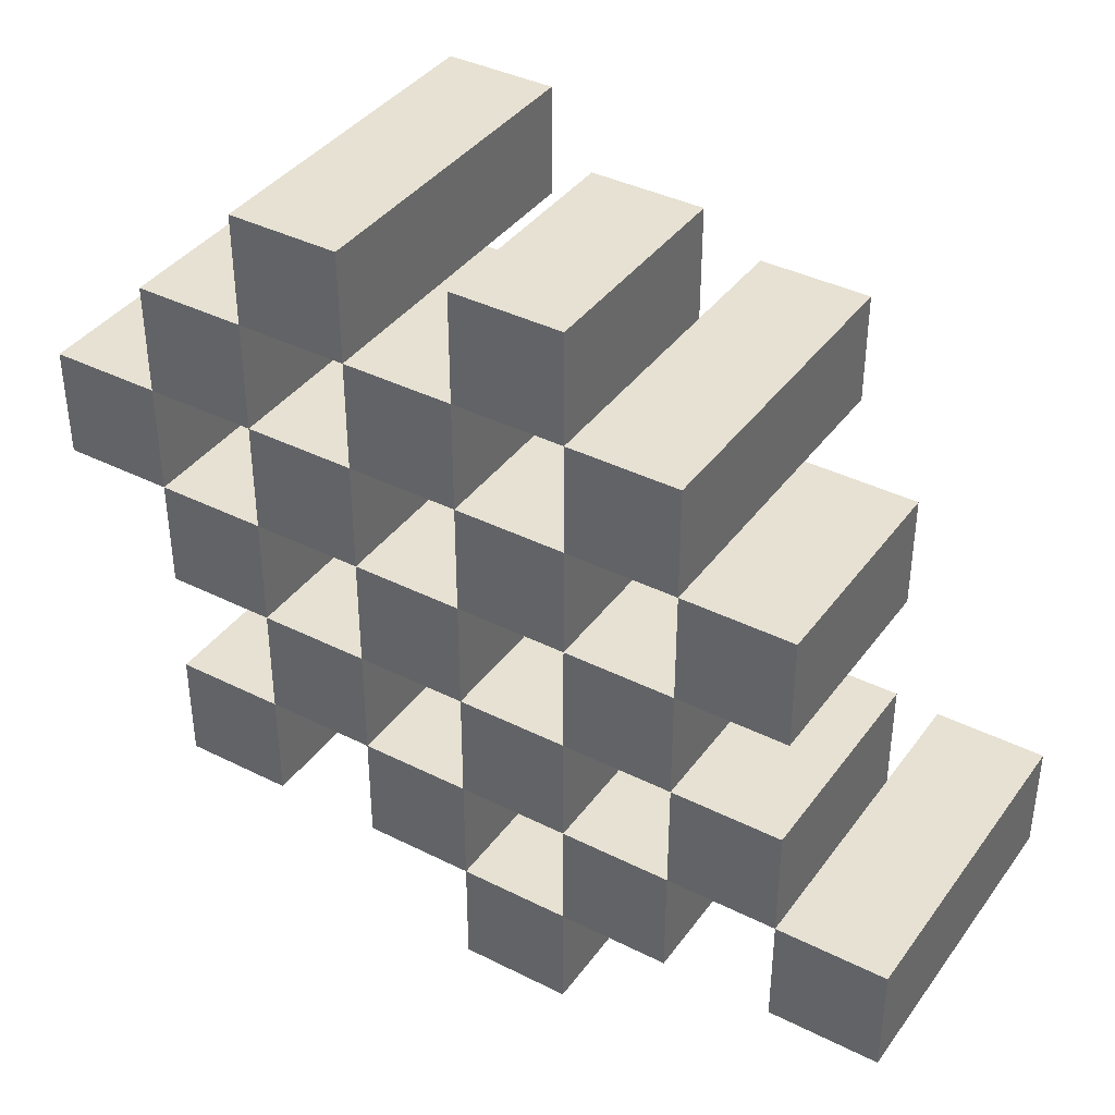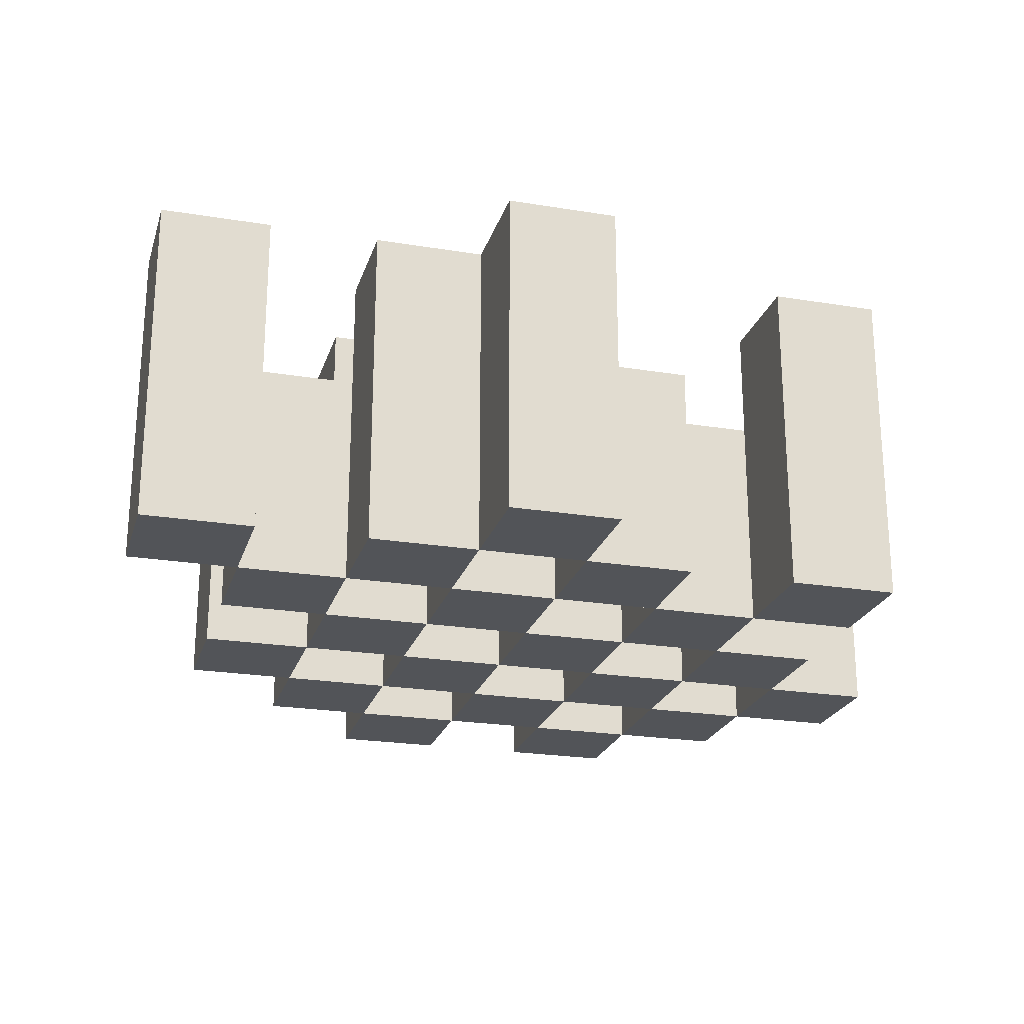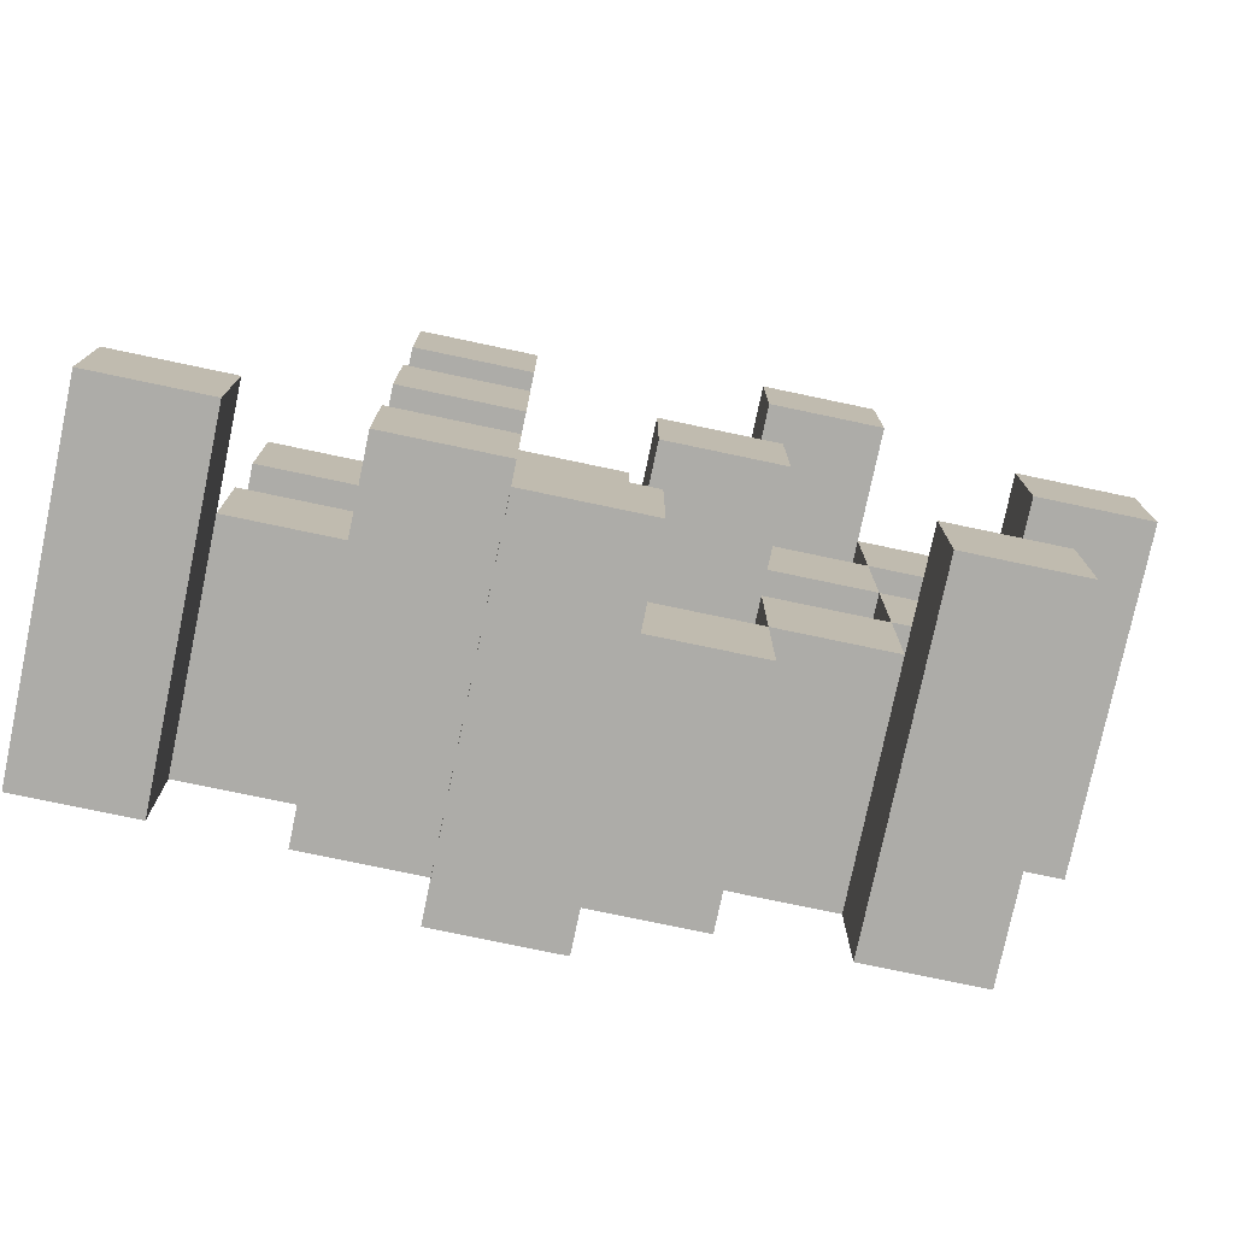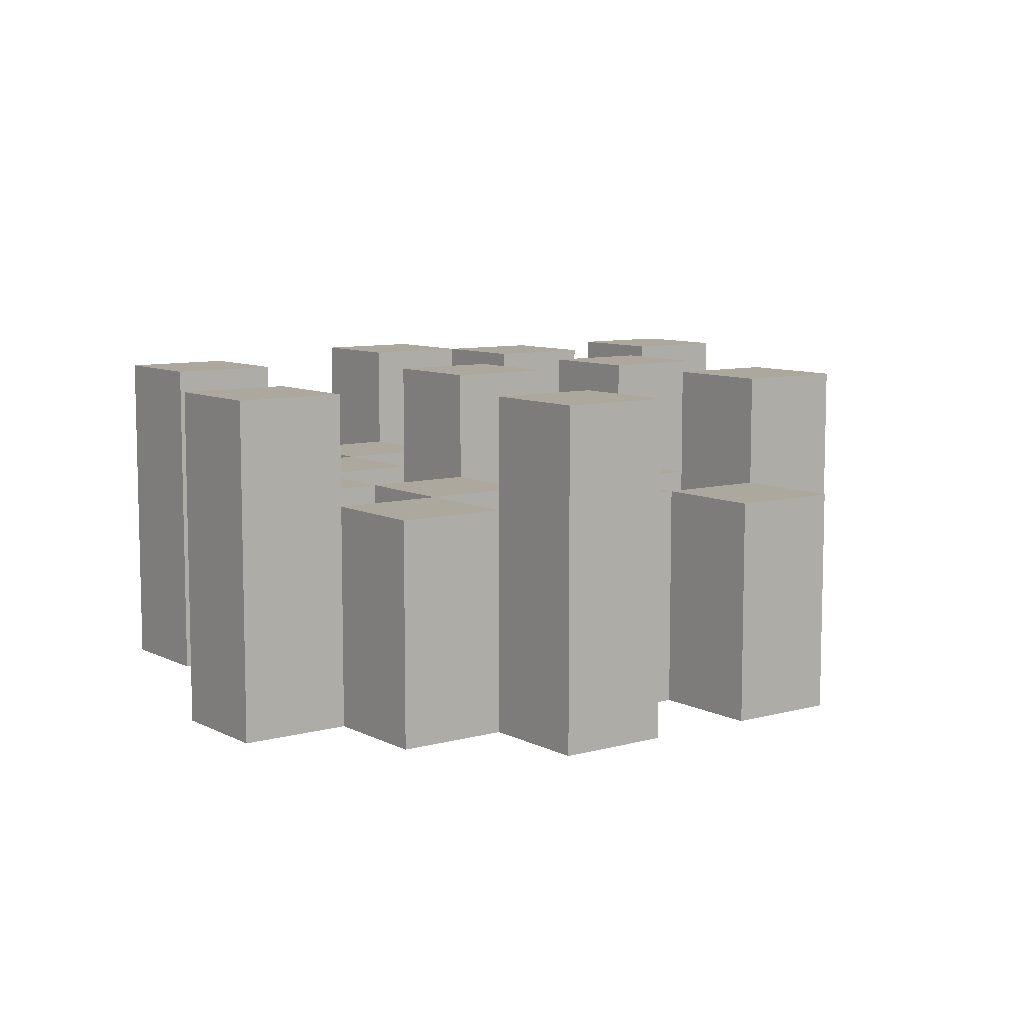
<metadata>
{"format":"obj","ext":"obj","renderer":"f3d","projection":"perspective","resolution":1024,"background":"white","views":[{"elev":38.9,"azim":32.2,"up":"+Z"},{"elev":-23.0,"azim":164.4,"up":"+Y"},{"elev":-76.7,"azim":168.1,"up":"+Z"},{"elev":8.6,"azim":-36.6,"up":"+Y"}]}
</metadata>
<code>
o
v 40.9 0.9 -3.3
v 40.9 0.9 -3.4
v 40.9 1.2 -3.3
v 40.9 1.2 -3.4
v 41 0.9 -3.2
v 41 0.9 -3.3
v 41 0.9 -3.4
v 41 0.9 -3.5
v 41 0.9 -3.6
v 41 0.9 -3.7
v 41 1.1 -3.2
v 41 1.1 -3.3
v 41 1.1 -3.4
v 41 1.1 -3.5
v 41 1.2 -3.6
v 41 1.2 -3.7
v 41.1 0.9 -3.1
v 41.1 0.9 -3.2
v 41.1 0.9 -3.3
v 41.1 0.9 -3.4
v 41.1 0.9 -3.5
v 41.1 0.9 -3.6
v 41.1 1.1 -3.2
v 41.1 1.1 -3.3
v 41.1 1.1 -3.4
v 41.1 1.1 -3.5
v 41.1 1.1 -3.6
v 41.1 1.2 -3.1
v 41.1 1.2 -3.2
v 41.2 0.9 -3.2
v 41.2 0.9 -3.3
v 41.2 0.9 -3.4
v 41.2 0.9 -3.5
v 41.2 0.9 -3.6
v 41.2 0.9 -3.7
v 41.2 1.1 -3.2
v 41.2 1.1 -3.3
v 41.2 1.1 -3.4
v 41.2 1.1 -3.5
v 41.2 1.1 -3.6
v 41.2 1.1 -3.7
v 41.2 1.2 -3.4
v 41.2 1.2 -3.5
v 41.3 0.9 -3.1
v 41.3 0.9 -3.2
v 41.3 0.9 -3.3
v 41.3 0.9 -3.4
v 41.3 0.9 -3.5
v 41.3 0.9 -3.6
v 41.3 0.9 -3.7
v 41.3 0.9 -3.8
v 41.3 1.1 -3.1
v 41.3 1.1 -3.2
v 41.3 1.1 -3.3
v 41.3 1.1 -3.4
v 41.3 1.1 -3.5
v 41.3 1.1 -3.6
v 41.3 1.1 -3.7
v 41.3 1.2 -3.7
v 41.3 1.2 -3.8
v 41.4 0.9 -3.2
v 41.4 0.9 -3.3
v 41.4 0.9 -3.4
v 41.4 0.9 -3.5
v 41.4 0.9 -3.6
v 41.4 0.9 -3.7
v 41.4 1.1 -3.2
v 41.4 1.1 -3.3
v 41.4 1.1 -3.4
v 41.4 1.1 -3.5
v 41.4 1.1 -3.6
v 41.4 1.2 -3.2
v 41.4 1.2 -3.3
v 41.4 1.2 -3.4
v 41.4 1.2 -3.5
v 41.4 1.2 -3.6
v 41.4 1.2 -3.7
v 41.5 0.9 -3.3
v 41.5 0.9 -3.4
v 41.5 0.9 -3.5
v 41.5 0.9 -3.6
v 41.5 1.1 -3.3
v 41.5 1.1 -3.4
v 41.5 1.1 -3.5
v 41.5 1.1 -3.6
v 41.6 0.9 -3.6
v 41.6 0.9 -3.7
v 41.6 1.1 -3.6
v 41.6 1.2 -3.6
v 41.6 1.2 -3.7
v 41 0.9 -3.3
v 41 0.9 -3.4
v 41 1.1 -3.3
v 41 1.1 -3.4
v 41 1.2 -3.3
v 41 1.2 -3.4
v 41.1 0.9 -3.2
v 41.1 0.9 -3.3
v 41.1 0.9 -3.4
v 41.1 0.9 -3.5
v 41.1 0.9 -3.6
v 41.1 0.9 -3.7
v 41.1 1.1 -3.2
v 41.1 1.1 -3.3
v 41.1 1.1 -3.4
v 41.1 1.1 -3.5
v 41.1 1.1 -3.6
v 41.1 1.2 -3.6
v 41.1 1.2 -3.7
v 41.2 0.9 -3.1
v 41.2 0.9 -3.2
v 41.2 0.9 -3.3
v 41.2 0.9 -3.4
v 41.2 0.9 -3.5
v 41.2 0.9 -3.6
v 41.2 1.1 -3.2
v 41.2 1.1 -3.3
v 41.2 1.1 -3.4
v 41.2 1.1 -3.5
v 41.2 1.1 -3.6
v 41.2 1.2 -3.1
v 41.2 1.2 -3.2
v 41.3 0.9 -3.2
v 41.3 0.9 -3.3
v 41.3 0.9 -3.4
v 41.3 0.9 -3.5
v 41.3 0.9 -3.6
v 41.3 0.9 -3.7
v 41.3 1.1 -3.2
v 41.3 1.1 -3.3
v 41.3 1.1 -3.4
v 41.3 1.1 -3.5
v 41.3 1.1 -3.6
v 41.3 1.1 -3.7
v 41.3 1.2 -3.4
v 41.3 1.2 -3.5
v 41.4 0.9 -3.1
v 41.4 0.9 -3.2
v 41.4 0.9 -3.3
v 41.4 0.9 -3.4
v 41.4 0.9 -3.5
v 41.4 0.9 -3.6
v 41.4 0.9 -3.7
v 41.4 0.9 -3.8
v 41.4 1.1 -3.1
v 41.4 1.1 -3.2
v 41.4 1.1 -3.3
v 41.4 1.1 -3.4
v 41.4 1.1 -3.5
v 41.4 1.1 -3.6
v 41.4 1.2 -3.7
v 41.4 1.2 -3.8
v 41.5 0.9 -3.2
v 41.5 0.9 -3.3
v 41.5 0.9 -3.4
v 41.5 0.9 -3.5
v 41.5 0.9 -3.6
v 41.5 0.9 -3.7
v 41.5 1.1 -3.3
v 41.5 1.1 -3.4
v 41.5 1.1 -3.5
v 41.5 1.1 -3.6
v 41.5 1.2 -3.2
v 41.5 1.2 -3.3
v 41.5 1.2 -3.4
v 41.5 1.2 -3.5
v 41.5 1.2 -3.6
v 41.5 1.2 -3.7
v 41.6 0.9 -3.3
v 41.6 0.9 -3.4
v 41.6 0.9 -3.5
v 41.6 0.9 -3.6
v 41.6 1.1 -3.3
v 41.6 1.1 -3.4
v 41.6 1.1 -3.5
v 41.6 1.1 -3.6
v 41.7 0.9 -3.6
v 41.7 0.9 -3.7
v 41.7 1.2 -3.6
v 41.7 1.2 -3.7
v 41.1 0.9 -3.1
v 41.1 1.2 -3.1
v 41.2 0.9 -3.1
v 41.2 1.2 -3.1
v 41.3 0.9 -3.1
v 41.3 1.1 -3.1
v 41.4 0.9 -3.1
v 41.4 1.1 -3.1
v 41 0.9 -3.2
v 41 1.1 -3.2
v 41.1 0.9 -3.2
v 41.1 1.1 -3.2
v 41.2 0.9 -3.2
v 41.2 1.1 -3.2
v 41.3 0.9 -3.2
v 41.3 1.1 -3.2
v 41.4 0.9 -3.2
v 41.4 1.1 -3.2
v 41.4 1.2 -3.2
v 41.5 0.9 -3.2
v 41.5 1.2 -3.2
v 40.9 0.9 -3.3
v 40.9 1.2 -3.3
v 41 0.9 -3.3
v 41 1.1 -3.3
v 41 1.2 -3.3
v 41.1 0.9 -3.3
v 41.1 1.1 -3.3
v 41.2 0.9 -3.3
v 41.2 1.1 -3.3
v 41.3 0.9 -3.3
v 41.3 1.1 -3.3
v 41.4 0.9 -3.3
v 41.4 1.1 -3.3
v 41.5 0.9 -3.3
v 41.5 1.1 -3.3
v 41.6 0.9 -3.3
v 41.6 1.1 -3.3
v 41 0.9 -3.4
v 41 1.1 -3.4
v 41.1 0.9 -3.4
v 41.1 1.1 -3.4
v 41.2 0.9 -3.4
v 41.2 1.1 -3.4
v 41.2 1.2 -3.4
v 41.3 0.9 -3.4
v 41.3 1.1 -3.4
v 41.3 1.2 -3.4
v 41.4 0.9 -3.4
v 41.4 1.1 -3.4
v 41.4 1.2 -3.4
v 41.5 0.9 -3.4
v 41.5 1.1 -3.4
v 41.5 1.2 -3.4
v 41.1 0.9 -3.5
v 41.1 1.1 -3.5
v 41.2 0.9 -3.5
v 41.2 1.1 -3.5
v 41.3 0.9 -3.5
v 41.3 1.1 -3.5
v 41.4 0.9 -3.5
v 41.4 1.1 -3.5
v 41.5 0.9 -3.5
v 41.5 1.1 -3.5
v 41.6 0.9 -3.5
v 41.6 1.1 -3.5
v 41 0.9 -3.6
v 41 1.2 -3.6
v 41.1 0.9 -3.6
v 41.1 1.1 -3.6
v 41.1 1.2 -3.6
v 41.2 0.9 -3.6
v 41.2 1.1 -3.6
v 41.3 0.9 -3.6
v 41.3 1.1 -3.6
v 41.4 0.9 -3.6
v 41.4 1.1 -3.6
v 41.4 1.2 -3.6
v 41.5 0.9 -3.6
v 41.5 1.1 -3.6
v 41.5 1.2 -3.6
v 41.6 0.9 -3.6
v 41.6 1.1 -3.6
v 41.6 1.2 -3.6
v 41.7 0.9 -3.6
v 41.7 1.2 -3.6
v 41.3 0.9 -3.7
v 41.3 1.1 -3.7
v 41.3 1.2 -3.7
v 41.4 0.9 -3.7
v 41.4 1.2 -3.7
v 41.1 0.9 -3.2
v 41.1 1.1 -3.2
v 41.1 1.2 -3.2
v 41.2 0.9 -3.2
v 41.2 1.1 -3.2
v 41.2 1.2 -3.2
v 41.3 0.9 -3.2
v 41.3 1.1 -3.2
v 41.4 0.9 -3.2
v 41.4 1.1 -3.2
v 41 0.9 -3.3
v 41 1.1 -3.3
v 41.1 0.9 -3.3
v 41.1 1.1 -3.3
v 41.2 0.9 -3.3
v 41.2 1.1 -3.3
v 41.3 0.9 -3.3
v 41.3 1.1 -3.3
v 41.4 0.9 -3.3
v 41.4 1.1 -3.3
v 41.4 1.2 -3.3
v 41.5 0.9 -3.3
v 41.5 1.1 -3.3
v 41.5 1.2 -3.3
v 40.9 0.9 -3.4
v 40.9 1.2 -3.4
v 41 0.9 -3.4
v 41 1.1 -3.4
v 41 1.2 -3.4
v 41.1 0.9 -3.4
v 41.1 1.1 -3.4
v 41.2 0.9 -3.4
v 41.2 1.1 -3.4
v 41.3 0.9 -3.4
v 41.3 1.1 -3.4
v 41.4 0.9 -3.4
v 41.4 1.1 -3.4
v 41.5 0.9 -3.4
v 41.5 1.1 -3.4
v 41.6 0.9 -3.4
v 41.6 1.1 -3.4
v 41 0.9 -3.5
v 41 1.1 -3.5
v 41.1 0.9 -3.5
v 41.1 1.1 -3.5
v 41.2 0.9 -3.5
v 41.2 1.1 -3.5
v 41.2 1.2 -3.5
v 41.3 0.9 -3.5
v 41.3 1.1 -3.5
v 41.3 1.2 -3.5
v 41.4 0.9 -3.5
v 41.4 1.1 -3.5
v 41.4 1.2 -3.5
v 41.5 0.9 -3.5
v 41.5 1.1 -3.5
v 41.5 1.2 -3.5
v 41.1 0.9 -3.6
v 41.1 1.1 -3.6
v 41.2 0.9 -3.6
v 41.2 1.1 -3.6
v 41.3 0.9 -3.6
v 41.3 1.1 -3.6
v 41.4 0.9 -3.6
v 41.4 1.1 -3.6
v 41.5 0.9 -3.6
v 41.5 1.1 -3.6
v 41.6 0.9 -3.6
v 41.6 1.1 -3.6
v 41 0.9 -3.7
v 41 1.2 -3.7
v 41.1 0.9 -3.7
v 41.1 1.2 -3.7
v 41.2 0.9 -3.7
v 41.2 1.1 -3.7
v 41.3 0.9 -3.7
v 41.3 1.1 -3.7
v 41.4 0.9 -3.7
v 41.4 1.2 -3.7
v 41.5 0.9 -3.7
v 41.5 1.2 -3.7
v 41.6 0.9 -3.7
v 41.6 1.2 -3.7
v 41.7 0.9 -3.7
v 41.7 1.2 -3.7
v 41.3 0.9 -3.8
v 41.3 1.2 -3.8
v 41.4 0.9 -3.8
v 41.4 1.2 -3.8
v 41.1 0.9 -3.1
v 41.2 0.9 -3.1
v 41.3 0.9 -3.1
v 41.4 0.9 -3.1
v 41 0.9 -3.2
v 41.1 0.9 -3.2
v 41.2 0.9 -3.2
v 41.3 0.9 -3.2
v 41.4 0.9 -3.2
v 41.5 0.9 -3.2
v 40.9 0.9 -3.3
v 41 0.9 -3.3
v 41.1 0.9 -3.3
v 41.2 0.9 -3.3
v 41.3 0.9 -3.3
v 41.4 0.9 -3.3
v 41.5 0.9 -3.3
v 41.6 0.9 -3.3
v 40.9 0.9 -3.4
v 41 0.9 -3.4
v 41.1 0.9 -3.4
v 41.2 0.9 -3.4
v 41.3 0.9 -3.4
v 41.4 0.9 -3.4
v 41.5 0.9 -3.4
v 41.6 0.9 -3.4
v 41 0.9 -3.5
v 41.1 0.9 -3.5
v 41.2 0.9 -3.5
v 41.3 0.9 -3.5
v 41.4 0.9 -3.5
v 41.5 0.9 -3.5
v 41.6 0.9 -3.5
v 41 0.9 -3.6
v 41.1 0.9 -3.6
v 41.2 0.9 -3.6
v 41.3 0.9 -3.6
v 41.4 0.9 -3.6
v 41.5 0.9 -3.6
v 41.6 0.9 -3.6
v 41.7 0.9 -3.6
v 41 0.9 -3.7
v 41.1 0.9 -3.7
v 41.2 0.9 -3.7
v 41.3 0.9 -3.7
v 41.4 0.9 -3.7
v 41.5 0.9 -3.7
v 41.6 0.9 -3.7
v 41.7 0.9 -3.7
v 41.3 0.9 -3.8
v 41.4 0.9 -3.8
v 41.3 1.1 -3.1
v 41.4 1.1 -3.1
v 41 1.1 -3.2
v 41.1 1.1 -3.2
v 41.2 1.1 -3.2
v 41.3 1.1 -3.2
v 41.4 1.1 -3.2
v 41 1.1 -3.3
v 41.1 1.1 -3.3
v 41.2 1.1 -3.3
v 41.3 1.1 -3.3
v 41.4 1.1 -3.3
v 41.5 1.1 -3.3
v 41.6 1.1 -3.3
v 41 1.1 -3.4
v 41.1 1.1 -3.4
v 41.2 1.1 -3.4
v 41.3 1.1 -3.4
v 41.4 1.1 -3.4
v 41.5 1.1 -3.4
v 41.6 1.1 -3.4
v 41 1.1 -3.5
v 41.1 1.1 -3.5
v 41.2 1.1 -3.5
v 41.3 1.1 -3.5
v 41.4 1.1 -3.5
v 41.5 1.1 -3.5
v 41.6 1.1 -3.5
v 41.1 1.1 -3.6
v 41.2 1.1 -3.6
v 41.3 1.1 -3.6
v 41.4 1.1 -3.6
v 41.5 1.1 -3.6
v 41.6 1.1 -3.6
v 41.2 1.1 -3.7
v 41.3 1.1 -3.7
v 41.1 1.2 -3.1
v 41.2 1.2 -3.1
v 41.1 1.2 -3.2
v 41.2 1.2 -3.2
v 41.4 1.2 -3.2
v 41.5 1.2 -3.2
v 40.9 1.2 -3.3
v 41 1.2 -3.3
v 41.4 1.2 -3.3
v 41.5 1.2 -3.3
v 40.9 1.2 -3.4
v 41 1.2 -3.4
v 41.2 1.2 -3.4
v 41.3 1.2 -3.4
v 41.4 1.2 -3.4
v 41.5 1.2 -3.4
v 41.2 1.2 -3.5
v 41.3 1.2 -3.5
v 41.4 1.2 -3.5
v 41.5 1.2 -3.5
v 41 1.2 -3.6
v 41.1 1.2 -3.6
v 41.4 1.2 -3.6
v 41.5 1.2 -3.6
v 41.6 1.2 -3.6
v 41.7 1.2 -3.6
v 41 1.2 -3.7
v 41.1 1.2 -3.7
v 41.3 1.2 -3.7
v 41.4 1.2 -3.7
v 41.5 1.2 -3.7
v 41.6 1.2 -3.7
v 41.7 1.2 -3.7
v 41.3 1.2 -3.8
v 41.4 1.2 -3.8
f 3 2 1
f 4 2 3
f 11 6 5
f 12 6 11
f 13 8 7
f 14 8 13
f 15 10 9
f 16 10 15
f 23 18 17
f 24 20 19
f 25 20 24
f 26 22 21
f 27 22 26
f 28 23 17
f 29 23 28
f 36 31 30
f 37 31 36
f 38 33 32
f 39 33 38
f 40 35 34
f 41 35 40
f 42 39 38
f 43 39 42
f 52 45 44
f 53 45 52
f 54 47 46
f 55 47 54
f 56 49 48
f 57 49 56
f 58 51 50
f 59 51 58
f 60 51 59
f 67 62 61
f 68 62 67
f 69 64 63
f 70 64 69
f 71 66 65
f 72 68 67
f 73 68 72
f 74 70 69
f 75 70 74
f 76 66 71
f 77 66 76
f 82 79 78
f 83 79 82
f 84 81 80
f 85 81 84
f 88 87 86
f 89 87 88
f 90 87 89
f 91 92 93
f 93 92 94
f 93 94 95
f 95 94 96
f 97 98 103
f 103 98 104
f 99 100 105
f 105 100 106
f 101 102 107
f 107 102 108
f 108 102 109
f 110 111 116
f 112 113 117
f 117 113 118
f 114 115 119
f 119 115 120
f 110 116 121
f 121 116 122
f 123 124 129
f 129 124 130
f 125 126 131
f 131 126 132
f 127 128 133
f 133 128 134
f 131 132 135
f 135 132 136
f 137 138 145
f 145 138 146
f 139 140 147
f 147 140 148
f 141 142 149
f 149 142 150
f 143 144 151
f 151 144 152
f 153 154 159
f 155 156 160
f 160 156 161
f 157 158 162
f 153 159 163
f 163 159 164
f 160 161 165
f 165 161 166
f 162 158 167
f 167 158 168
f 169 170 173
f 173 170 174
f 171 172 175
f 175 172 176
f 177 178 179
f 179 178 180
f 183 182 181
f 184 182 183
f 187 186 185
f 188 186 187
f 191 190 189
f 192 190 191
f 195 194 193
f 196 194 195
f 200 198 197
f 200 199 198
f 201 199 200
f 204 203 202
f 205 203 204
f 206 203 205
f 209 208 207
f 210 208 209
f 213 212 211
f 214 212 213
f 217 216 215
f 218 216 217
f 221 220 219
f 222 220 221
f 226 224 223
f 226 225 224
f 227 225 226
f 228 225 227
f 232 230 229
f 232 231 230
f 233 231 232
f 234 231 233
f 237 236 235
f 238 236 237
f 241 240 239
f 242 240 241
f 245 244 243
f 246 244 245
f 249 248 247
f 250 248 249
f 251 248 250
f 254 253 252
f 255 253 254
f 259 257 256
f 259 258 257
f 260 258 259
f 261 258 260
f 265 263 262
f 265 264 263
f 266 264 265
f 270 268 267
f 270 269 268
f 271 269 270
f 272 273 275
f 273 274 275
f 275 274 276
f 276 274 277
f 278 279 280
f 280 279 281
f 282 283 284
f 284 283 285
f 286 287 288
f 288 287 289
f 290 291 293
f 291 292 293
f 293 292 294
f 294 292 295
f 296 297 298
f 298 297 299
f 299 297 300
f 301 302 303
f 303 302 304
f 305 306 307
f 307 306 308
f 309 310 311
f 311 310 312
f 313 314 315
f 315 314 316
f 317 318 320
f 318 319 320
f 320 319 321
f 321 319 322
f 323 324 326
f 324 325 326
f 326 325 327
f 327 325 328
f 329 330 331
f 331 330 332
f 333 334 335
f 335 334 336
f 337 338 339
f 339 338 340
f 341 342 343
f 343 342 344
f 345 346 347
f 347 346 348
f 349 350 351
f 351 350 352
f 353 354 355
f 355 354 356
f 357 358 359
f 359 358 360
f 366 362 361
f 367 362 366
f 368 364 363
f 369 364 368
f 372 366 365
f 373 366 372
f 374 368 367
f 375 368 374
f 376 370 369
f 377 370 376
f 379 372 371
f 380 372 379
f 381 374 373
f 382 374 381
f 383 376 375
f 384 376 383
f 385 378 377
f 386 378 385
f 387 381 380
f 388 381 387
f 389 383 382
f 390 383 389
f 391 385 384
f 392 385 391
f 395 389 388
f 396 389 395
f 397 391 390
f 398 391 397
f 399 393 392
f 400 393 399
f 402 395 394
f 403 395 402
f 404 397 396
f 405 397 404
f 406 399 398
f 407 399 406
f 408 401 400
f 409 401 408
f 410 406 405
f 411 406 410
f 412 413 417
f 417 413 418
f 414 415 419
f 419 415 420
f 416 417 421
f 421 417 422
f 420 421 427
f 427 421 428
f 422 423 429
f 429 423 430
f 424 425 431
f 431 425 432
f 426 427 433
f 433 427 434
f 434 435 440
f 440 435 441
f 436 437 442
f 442 437 443
f 438 439 444
f 444 439 445
f 441 442 446
f 446 442 447
f 448 449 450
f 450 449 451
f 452 453 456
f 456 453 457
f 454 455 458
f 458 455 459
f 460 461 464
f 464 461 465
f 462 463 466
f 466 463 467
f 468 469 474
f 474 469 475
f 470 471 477
f 477 471 478
f 472 473 479
f 479 473 480
f 476 477 481
f 481 477 482

</code>
